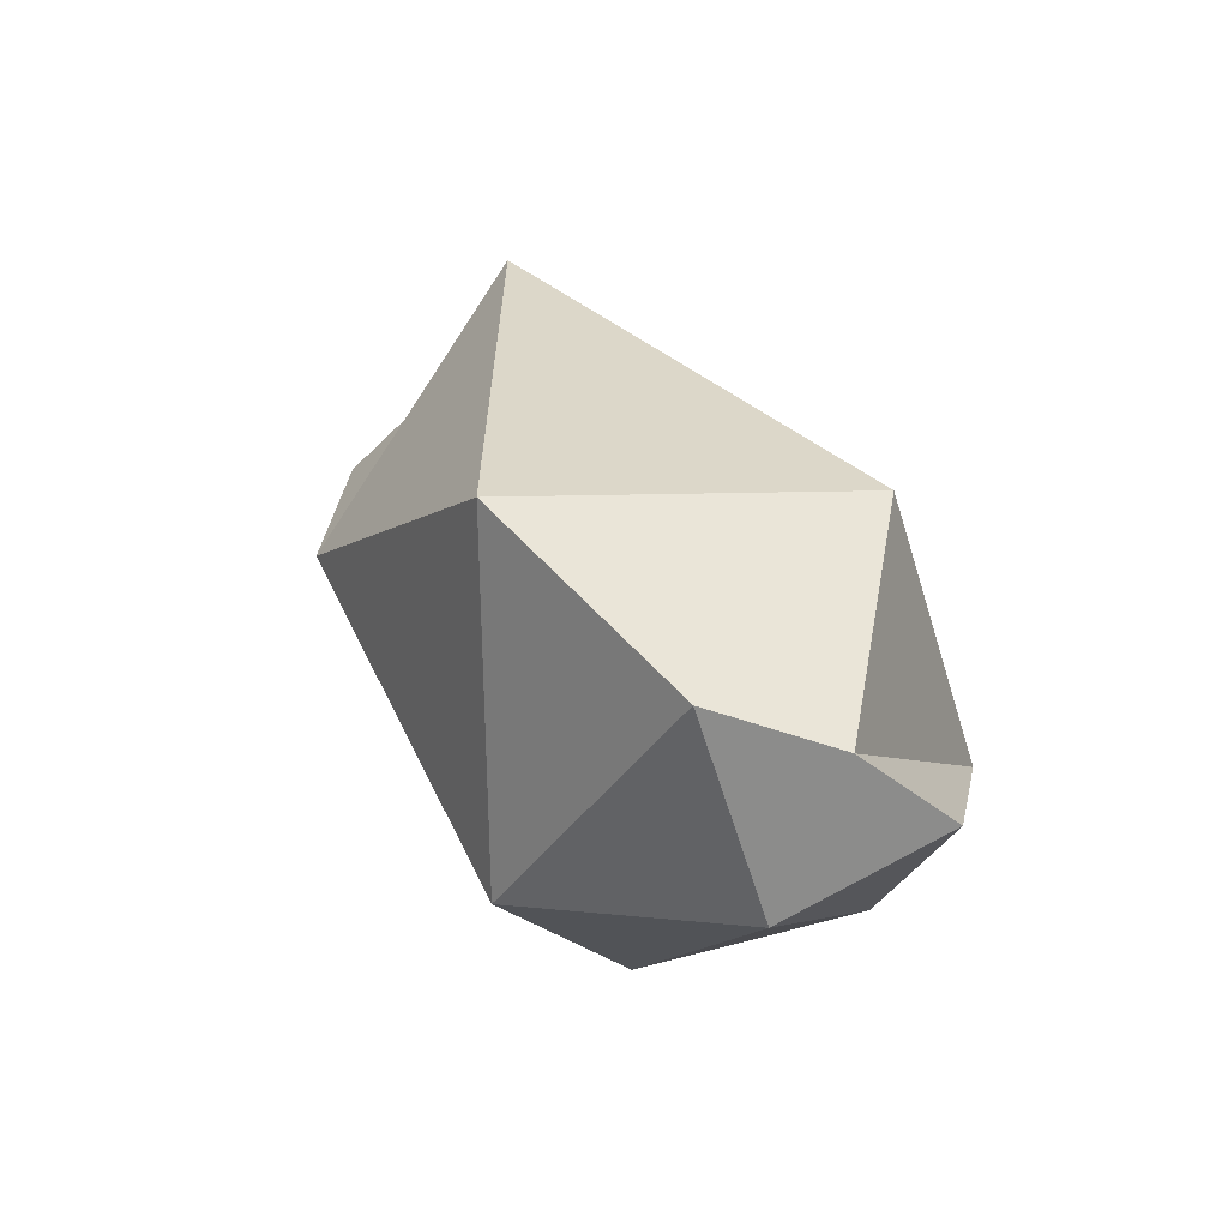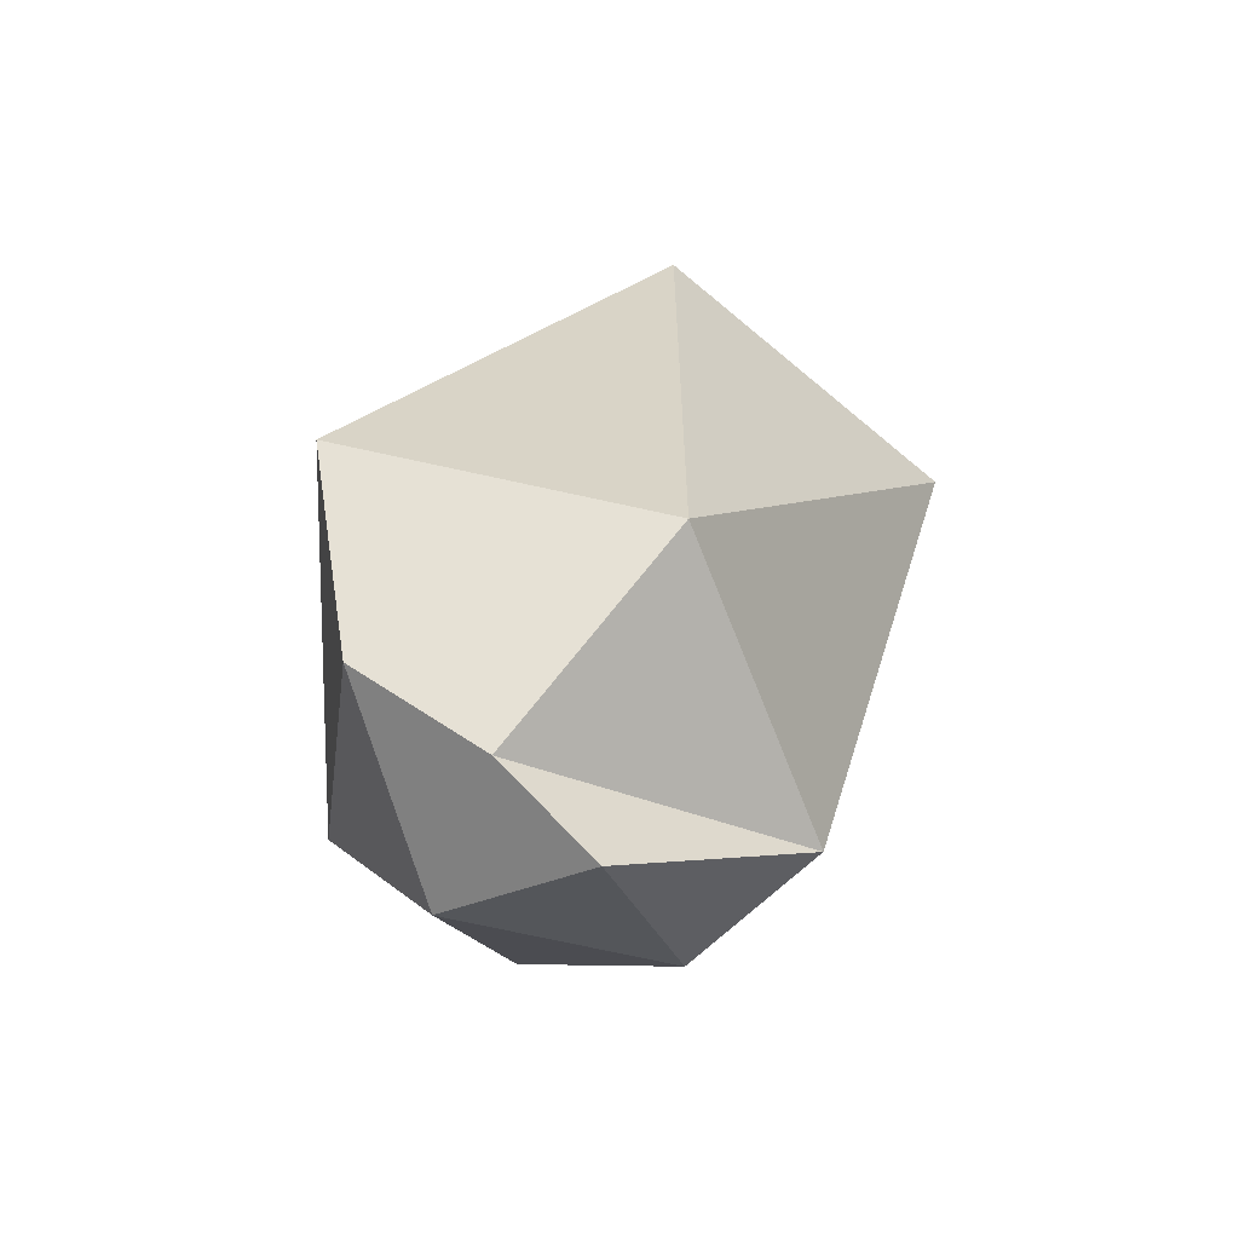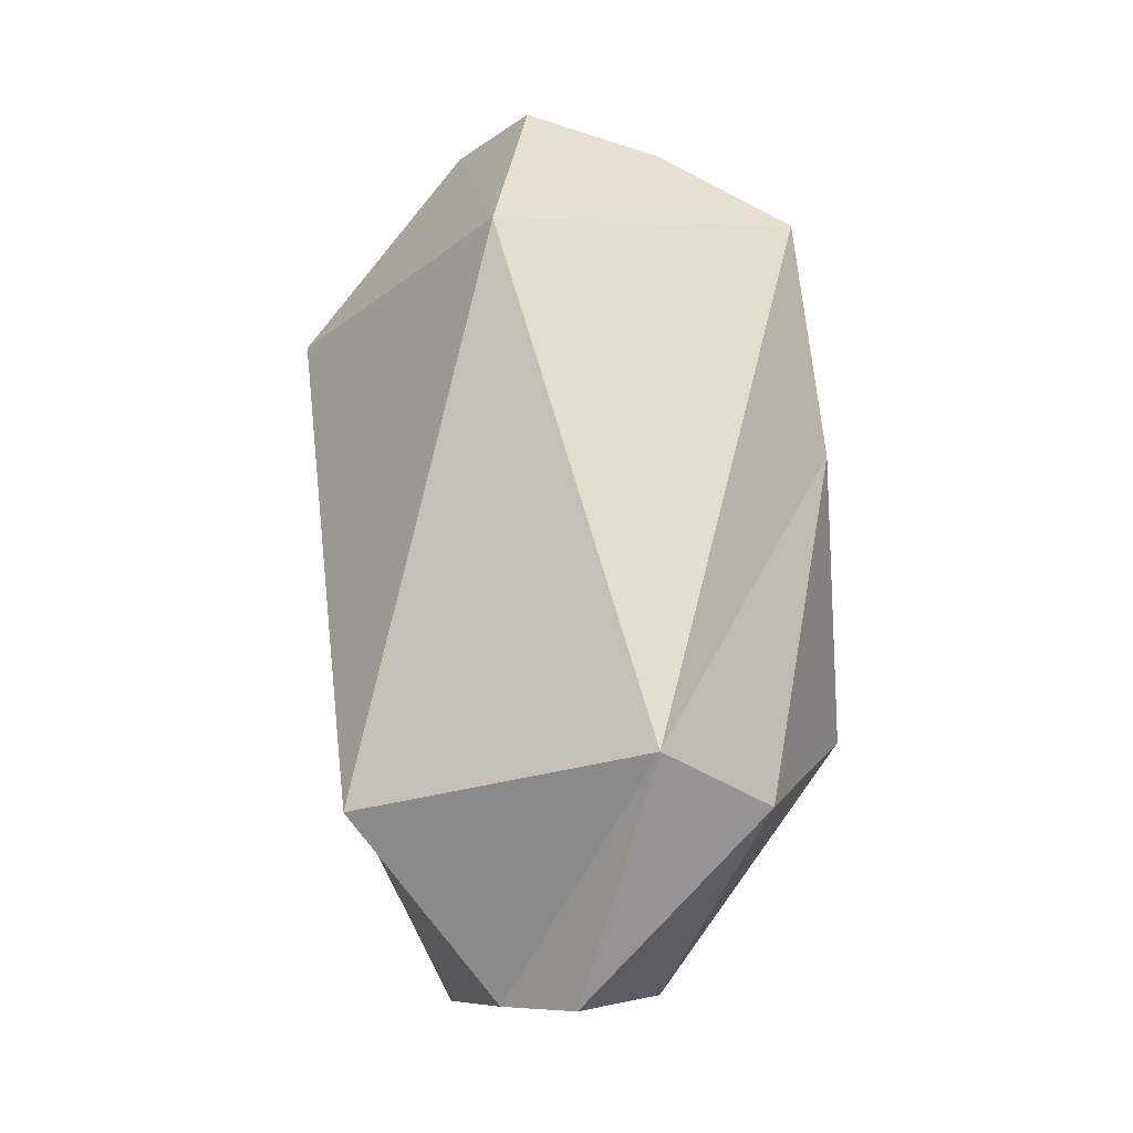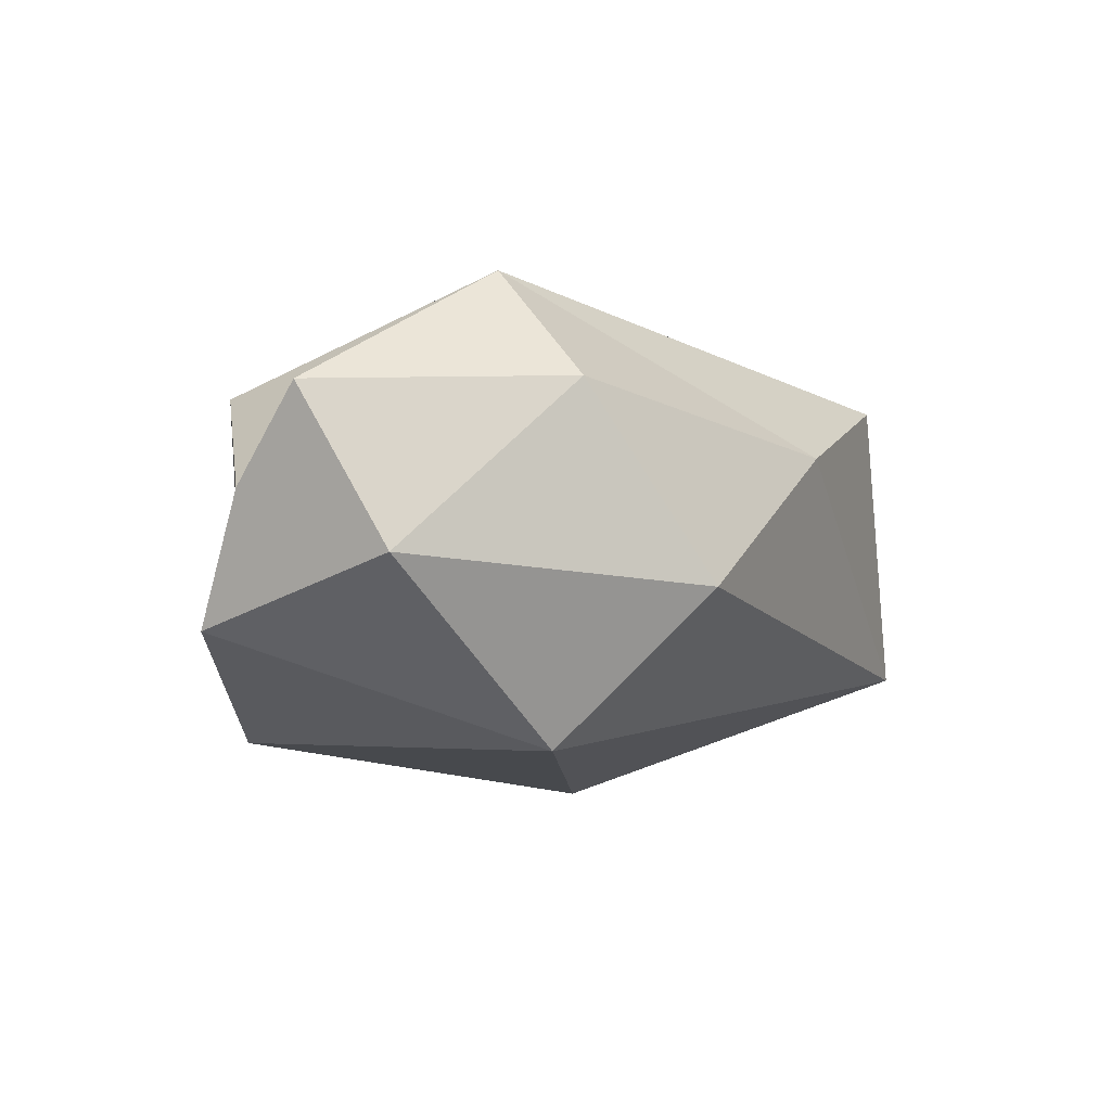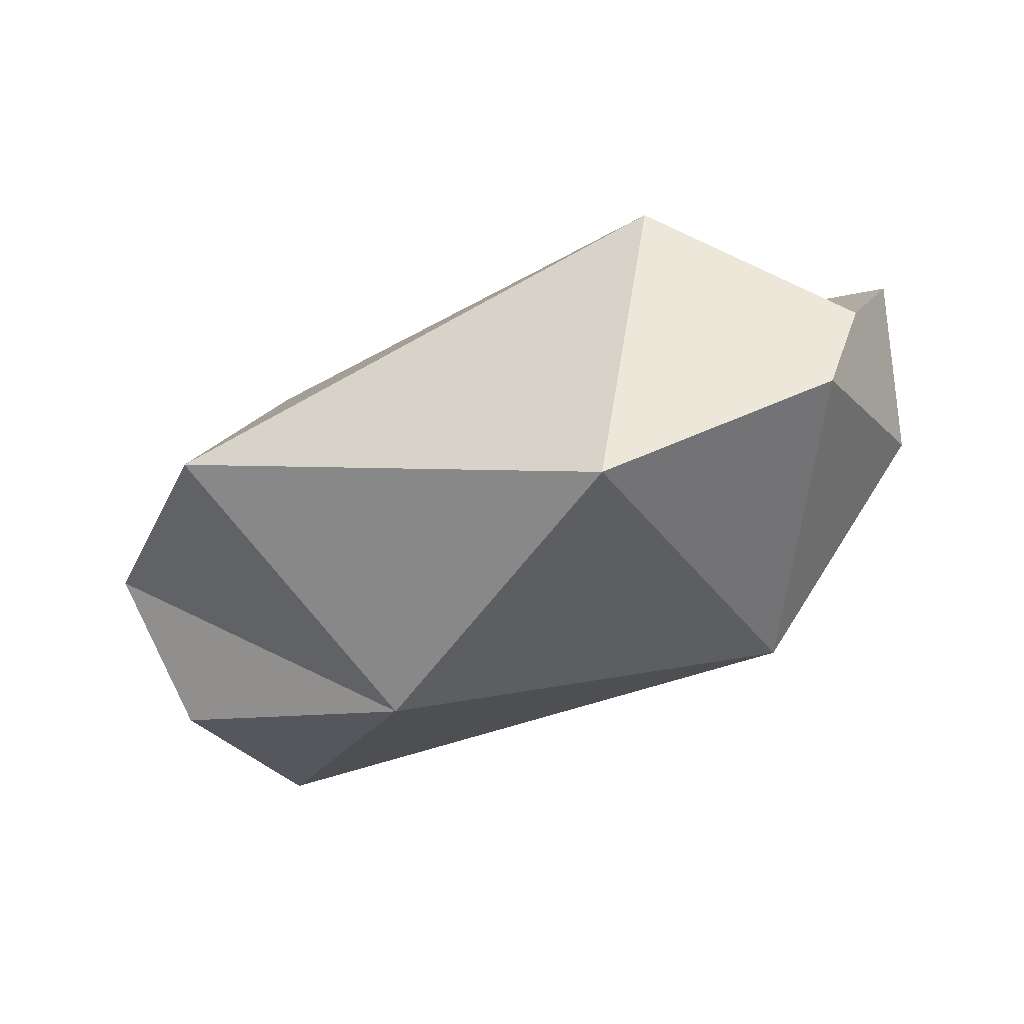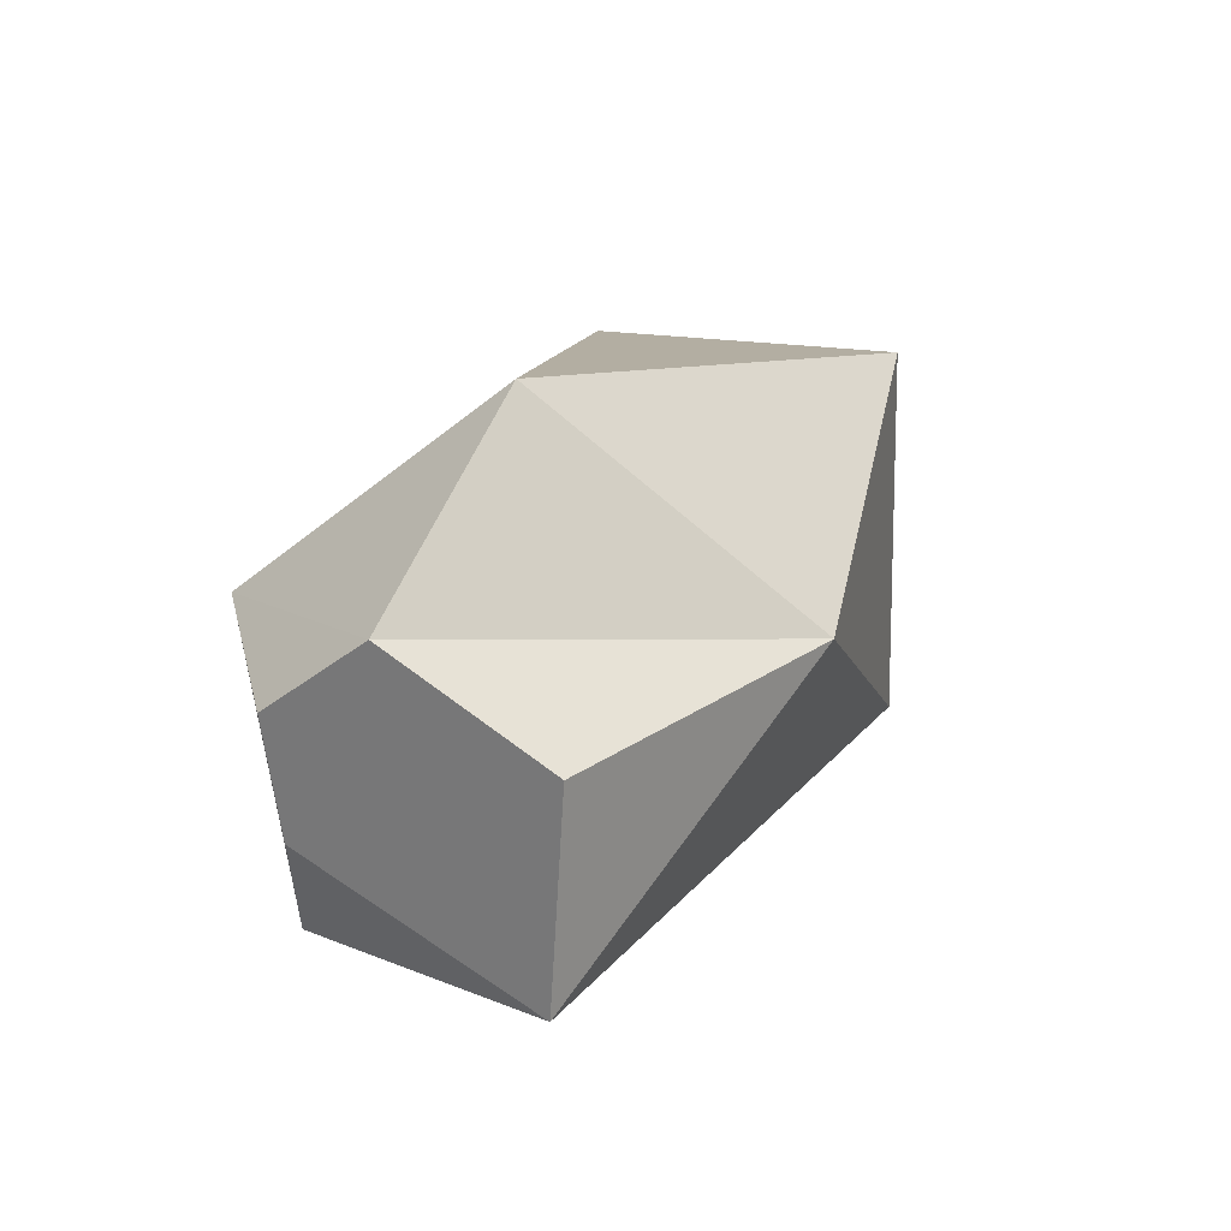
<metadata>
{"format":"obj","ext":"obj","renderer":"f3d","projection":"perspective","resolution":1024,"background":"white","views":[{"elev":23.6,"azim":71.4,"up":"+Z"},{"elev":21.3,"azim":108.0,"up":"+Z"},{"elev":73.8,"azim":90.1,"up":"+Y"},{"elev":-2.5,"azim":120.8,"up":"+Y"},{"elev":-38.1,"azim":30.0,"up":"+Y"},{"elev":17.8,"azim":-65.5,"up":"+Z"}]}
</metadata>
<code>
o Icosphere.003
v -1.199 -0.4608 -0.5028
v -0.6648 -0.1183 0.9917
v -0.7582 0.7115 0.3426
v -0.8411 0.4775 -0.5833
v 0.888 -0.642 -0.3289
v 0.8415 -0.644 0.8209
v 1.007 0.4282 0.7688
v 0.8937 0.769 -0.145
v -0.151 0.2654 -0.6981
v 0.9886 0.4257 -0.4916
v 1.483 -0.08542 -0.1719
v 0.6723 -0.1685 -0.7553
v -1.333 -0.05439 0.4846
v -1.333 0.2695 0.2493
v -1.157 0.3191 -0.178
v -1.219 -0.5143 0.1591
v 1.576 0.3909 0.08389
v 1.536 0.1036 0.3139
v 1.483 -0.2976 0.481
v -0.2428 -0.8455 0.2667
f 1 15 4
f 13 3 14
f 13 16 20
f 15 3 4
f 8 9 4
f 13 20 2
f 16 1 20
f 3 2 7
f 4 3 8
f 2 20 6
f 2 6 7
f 3 7 8
f 1 4 9
f 11 10 17
f 8 18 17
f 10 8 17
f 6 5 19
f 10 12 9
f 1 12 5
f 16 13 14 15 1
f 20 5 6
f 6 19 18 7
f 12 11 5
f 13 2 3
f 15 14 3
f 8 10 9
f 8 7 18
f 10 11 12
f 1 9 12
f 5 11 19
f 20 1 5
f 11 17 18 19

</code>
